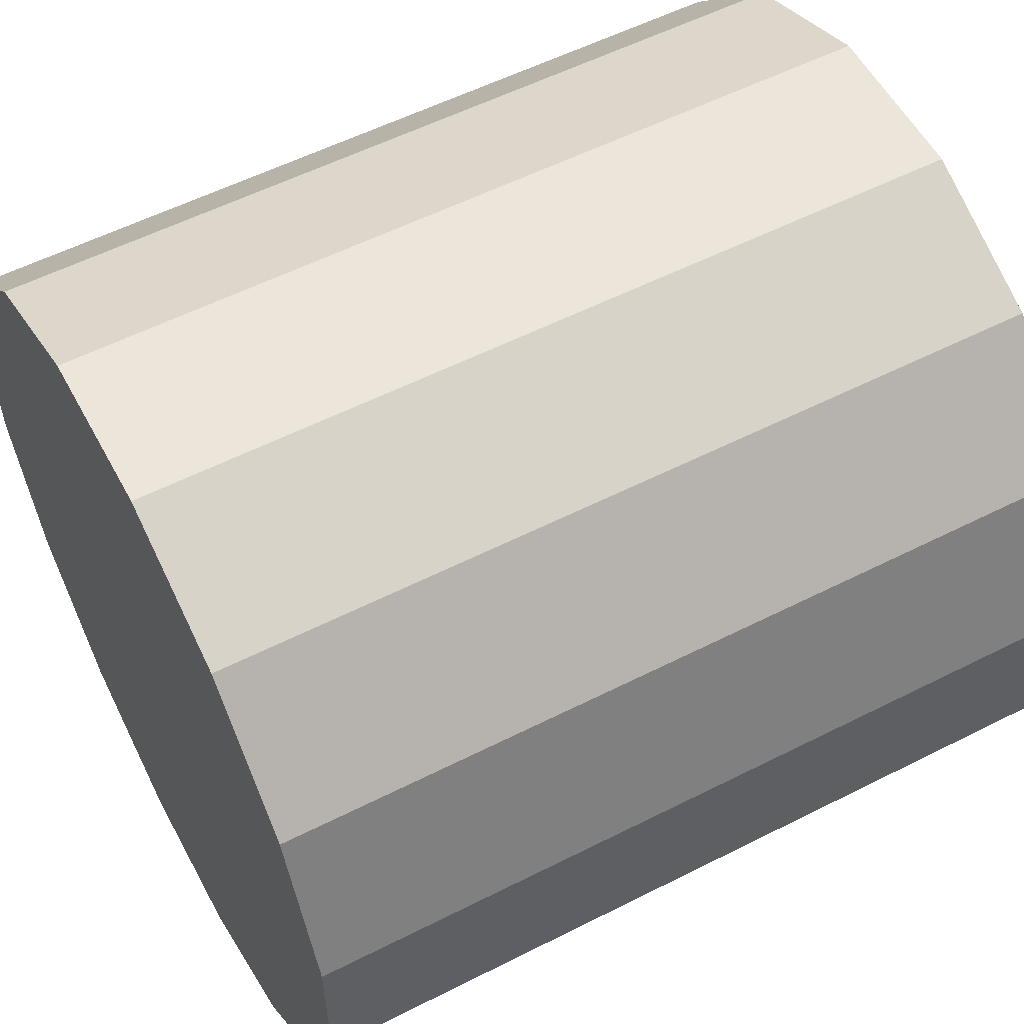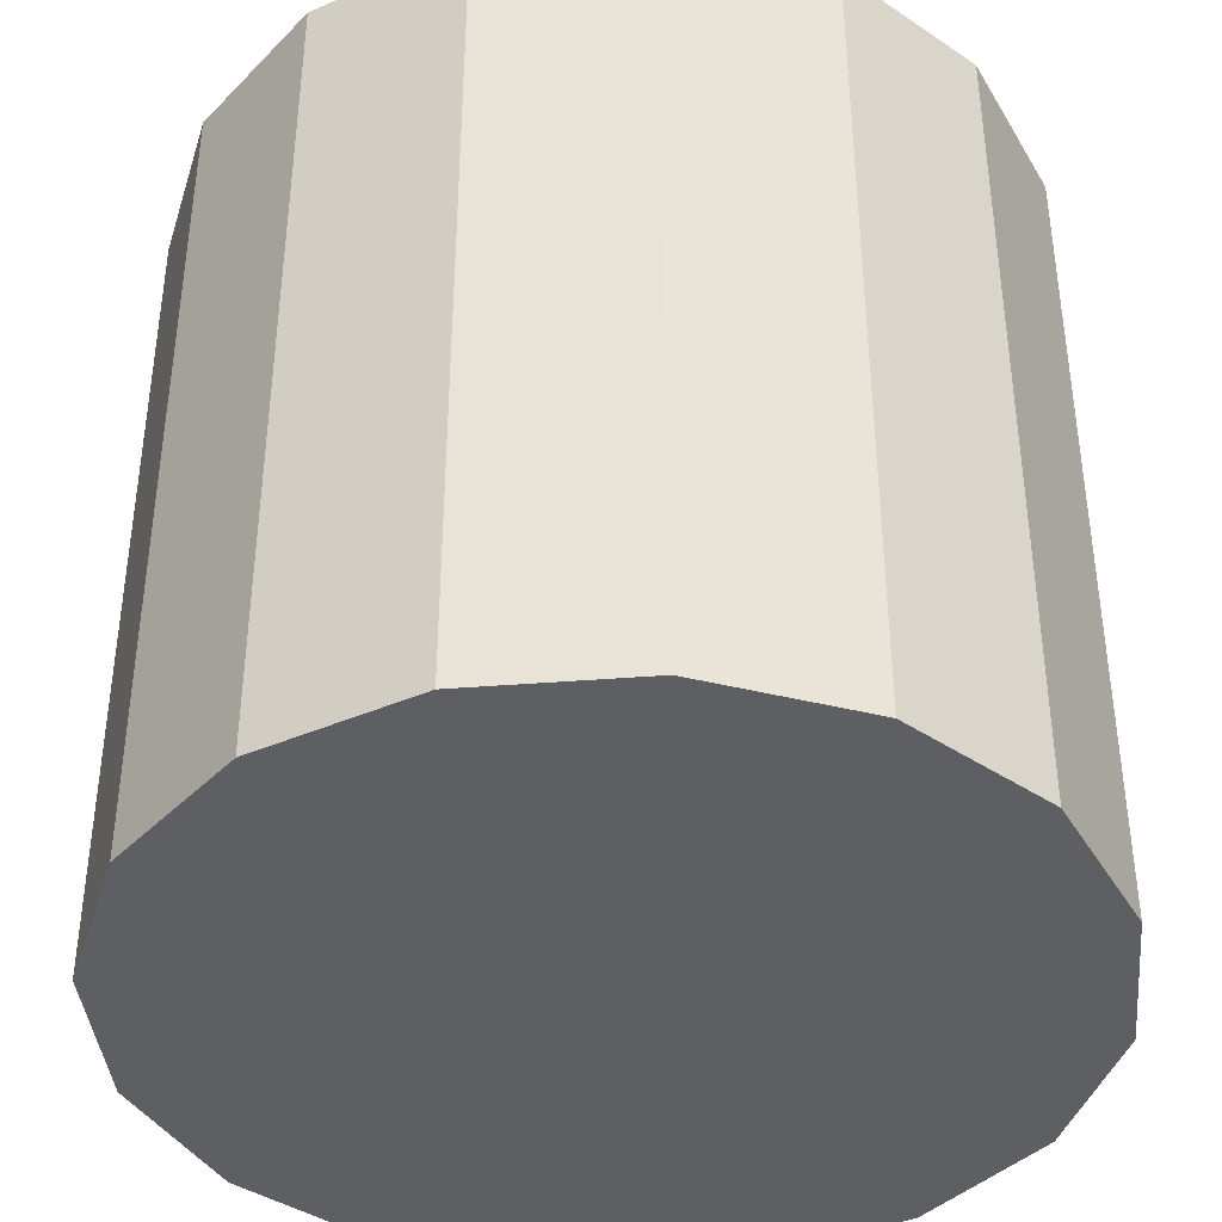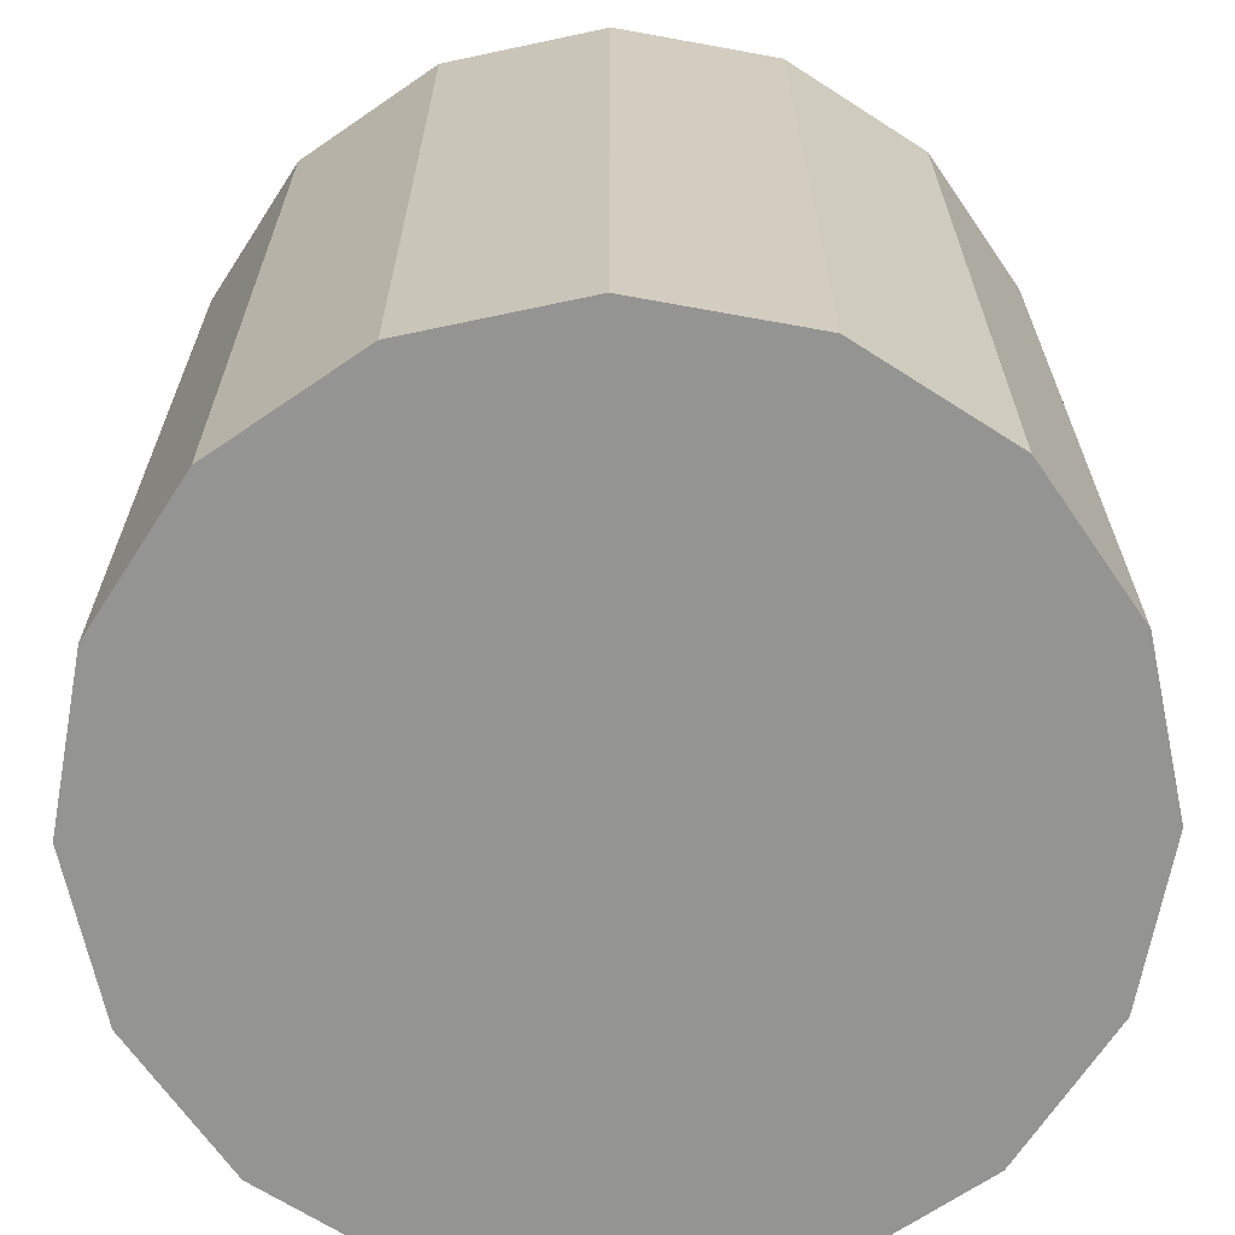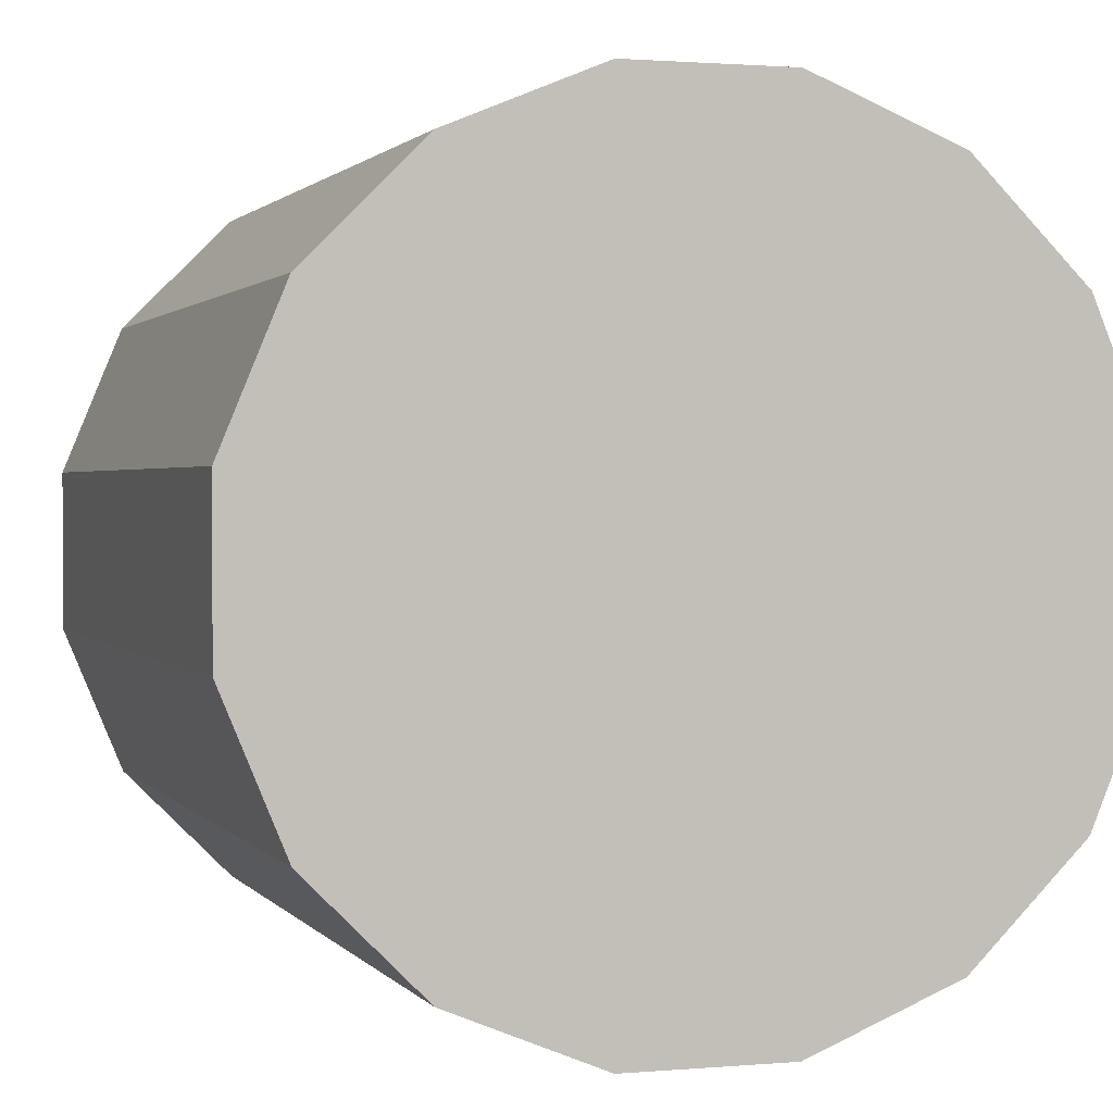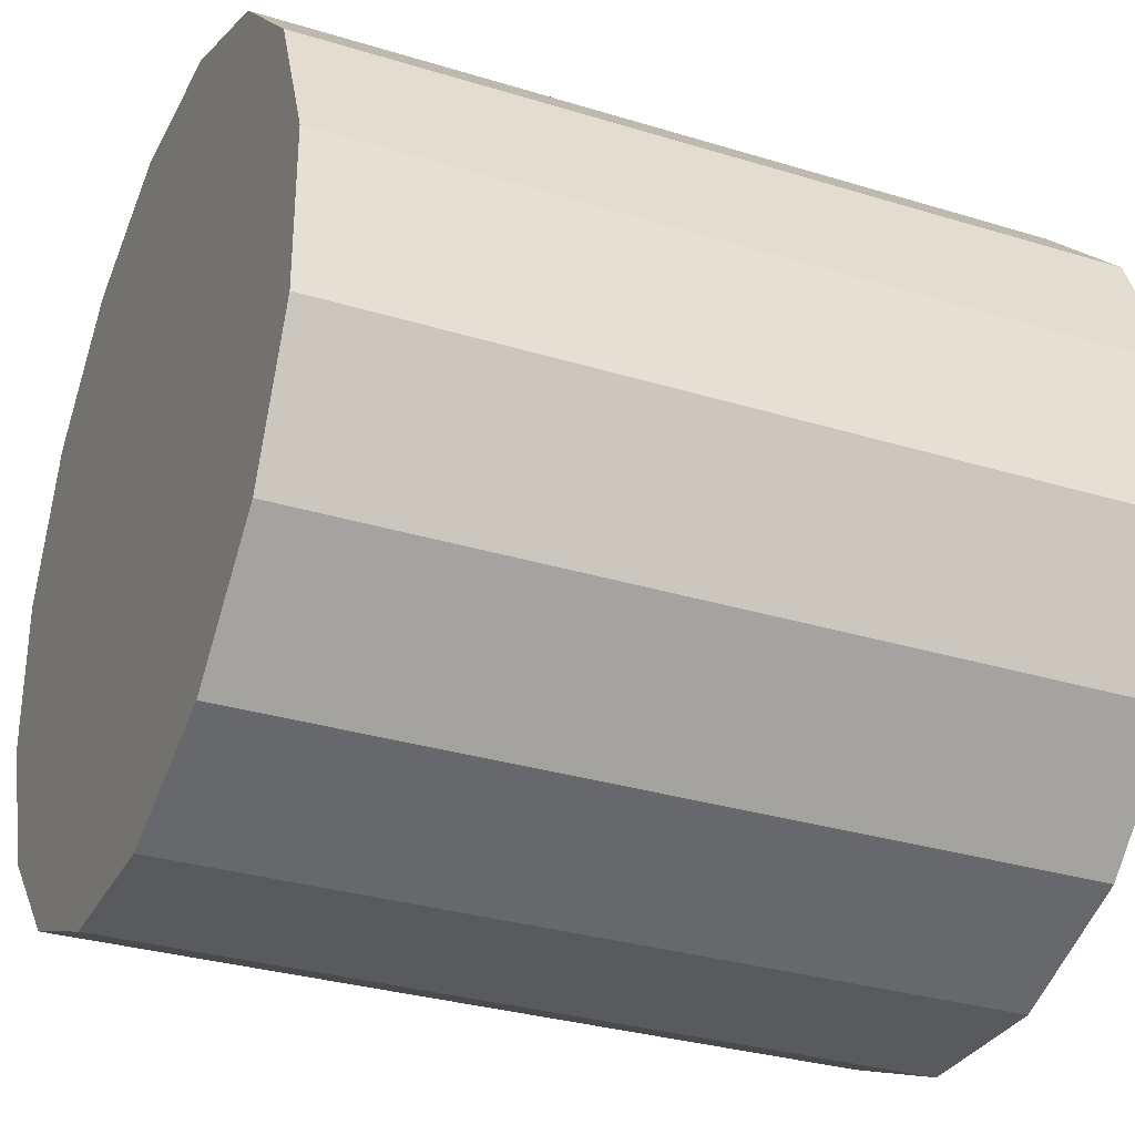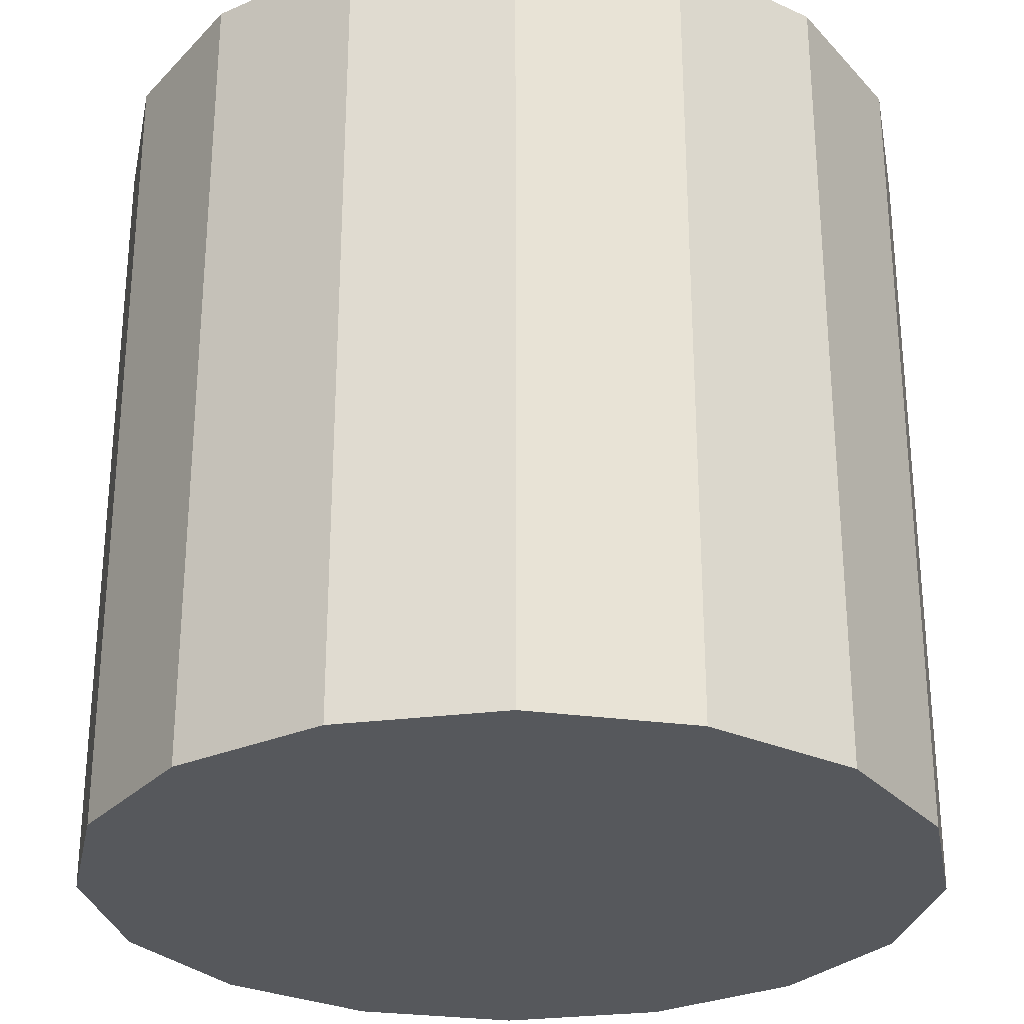
<metadata>
{"format":"obj","ext":"obj","renderer":"f3d","projection":"perspective","resolution":1024,"background":"white","views":[{"elev":56.1,"azim":62.0,"up":"+Z"},{"elev":-40.3,"azim":-152.0,"up":"+Y"},{"elev":-66.9,"azim":-77.9,"up":"+Y"},{"elev":1.3,"azim":162.3,"up":"+Z"},{"elev":-31.3,"azim":-113.6,"up":"+Z"},{"elev":-28.3,"azim":-79.2,"up":"+Y"}]}
</metadata>
<code>
g node0_Body
v 0.4239 -0.5 -0.2832
v 0.2832 -0.5 -0.4239
v 0.4239 0.5 -0.2832
v 0.2832 0.5 -0.4239
v 0.09946 -0.5 -0.5
v 0.09946 0.5 -0.5
v -0.09946 -0.5 -0.5
v -0.09946 0.5 -0.5
v -0.2832 -0.5 -0.4239
v -0.2832 0.5 -0.4239
v -0.4239 -0.5 -0.2832
v -0.4239 0.5 -0.2832
v -0.5 0.5 -0.09946
v -0.5 -0.5 -0.09946
v -0.5 -0.5 0.09946
v -0.5 0.5 0.09946
v -0.4239 -0.5 0.2832
v -0.4239 0.5 0.2832
v -0.2832 -0.5 0.4239
v -0.2832 0.5 0.4239
v -0.09946 -0.5 0.5
v -0.09946 0.5 0.5
v 0.09946 -0.5 0.5
v 0.09946 0.5 0.5
v 0.2832 0.5 0.4239
v 0.2832 -0.5 0.4239
v 0.4239 -0.5 0.2832
v 0.4239 0.5 0.2832
v 0.5 -0.5 0.09946
v 0.5 0.5 0.09946
v 0.5 -0.5 -0.09946
v 0.5 0.5 -0.09946
f 1 2 3
f 3 2 4
f 2 5 4
f 4 5 6
f 5 7 6
f 6 7 8
f 7 9 8
f 8 9 10
f 9 11 10
f 10 11 12
f 12 11 13
f 11 14 13
f 14 15 13
f 13 15 16
f 15 17 16
f 16 17 18
f 17 19 18
f 18 19 20
f 19 21 20
f 20 21 22
f 21 23 22
f 22 23 24
f 24 23 25
f 23 26 25
f 26 27 25
f 25 27 28
f 27 29 28
f 28 29 30
f 29 31 30
f 30 31 32
f 32 31 3
f 31 1 3
f 17 15 19
f 19 26 21
f 21 26 23
f 15 26 19
f 14 11 15
f 15 27 26
f 11 27 15
f 9 7 11
f 7 5 11
f 27 1 29
f 29 1 31
f 11 1 27
f 5 1 11
f 5 2 1
f 16 18 20
f 25 20 22
f 25 22 24
f 25 16 20
f 12 13 16
f 28 16 25
f 28 12 16
f 8 10 12
f 6 8 12
f 3 28 30
f 3 30 32
f 3 12 28
f 3 6 12
f 4 6 3

</code>
